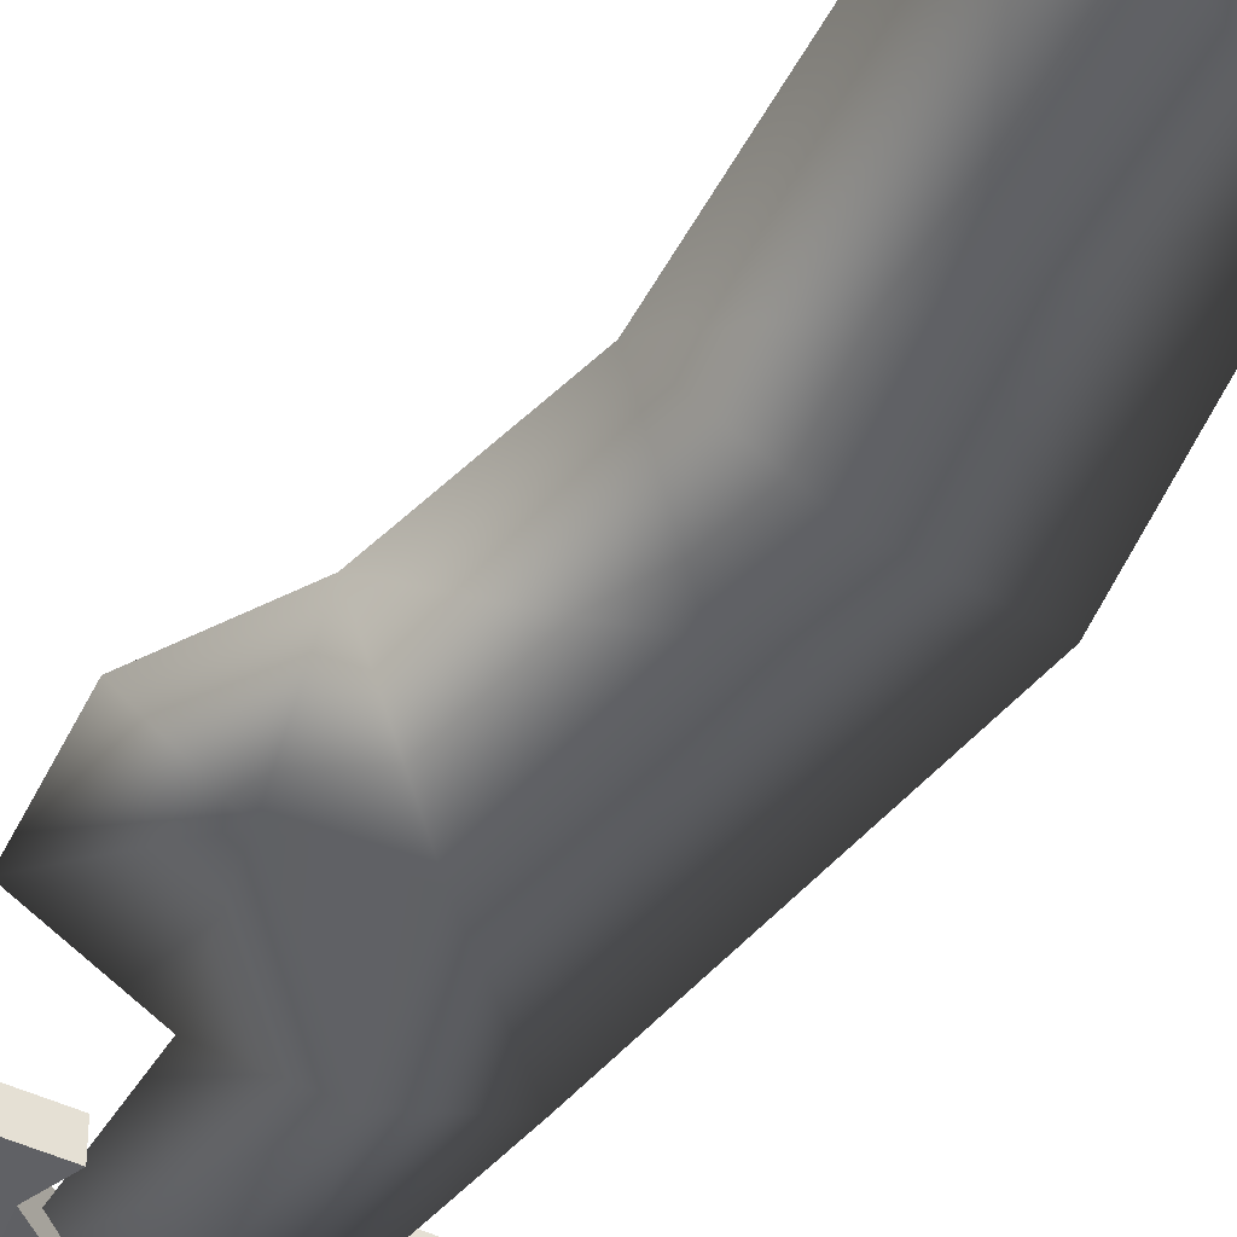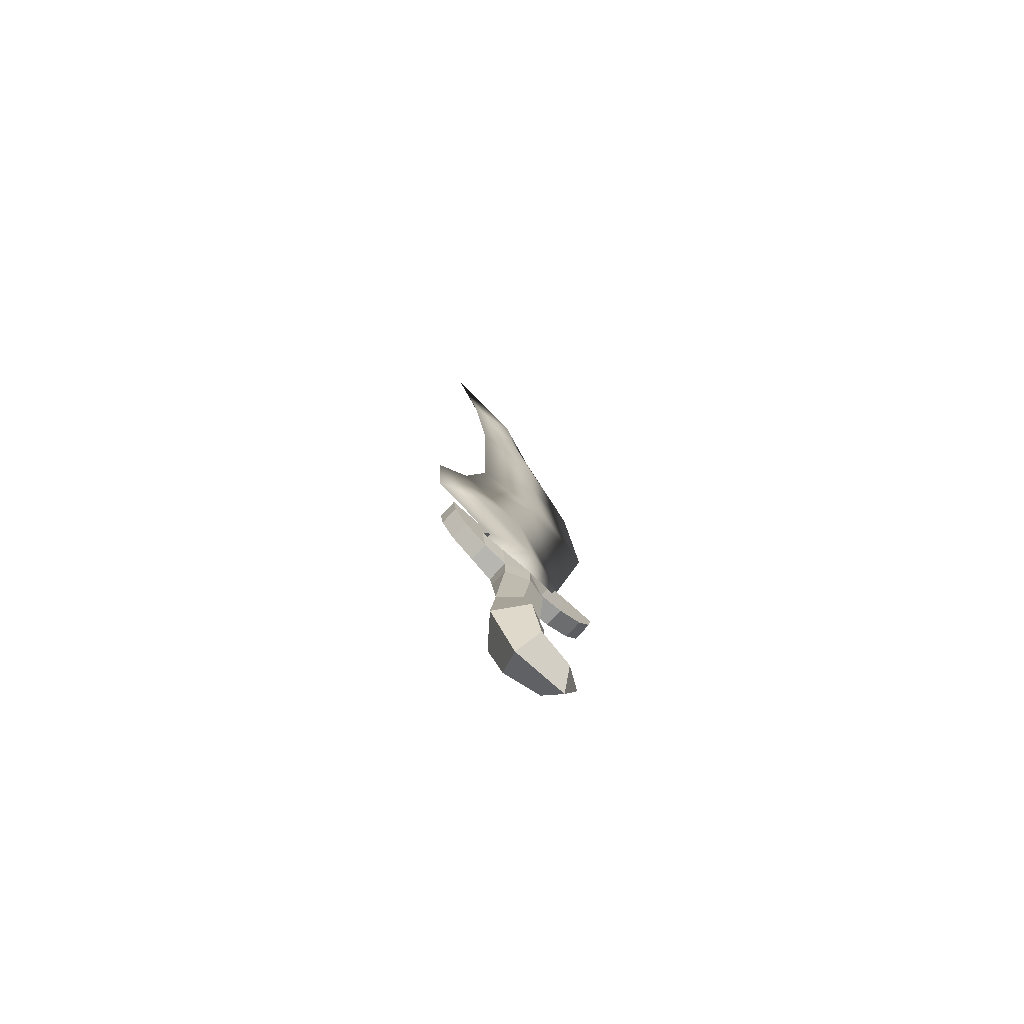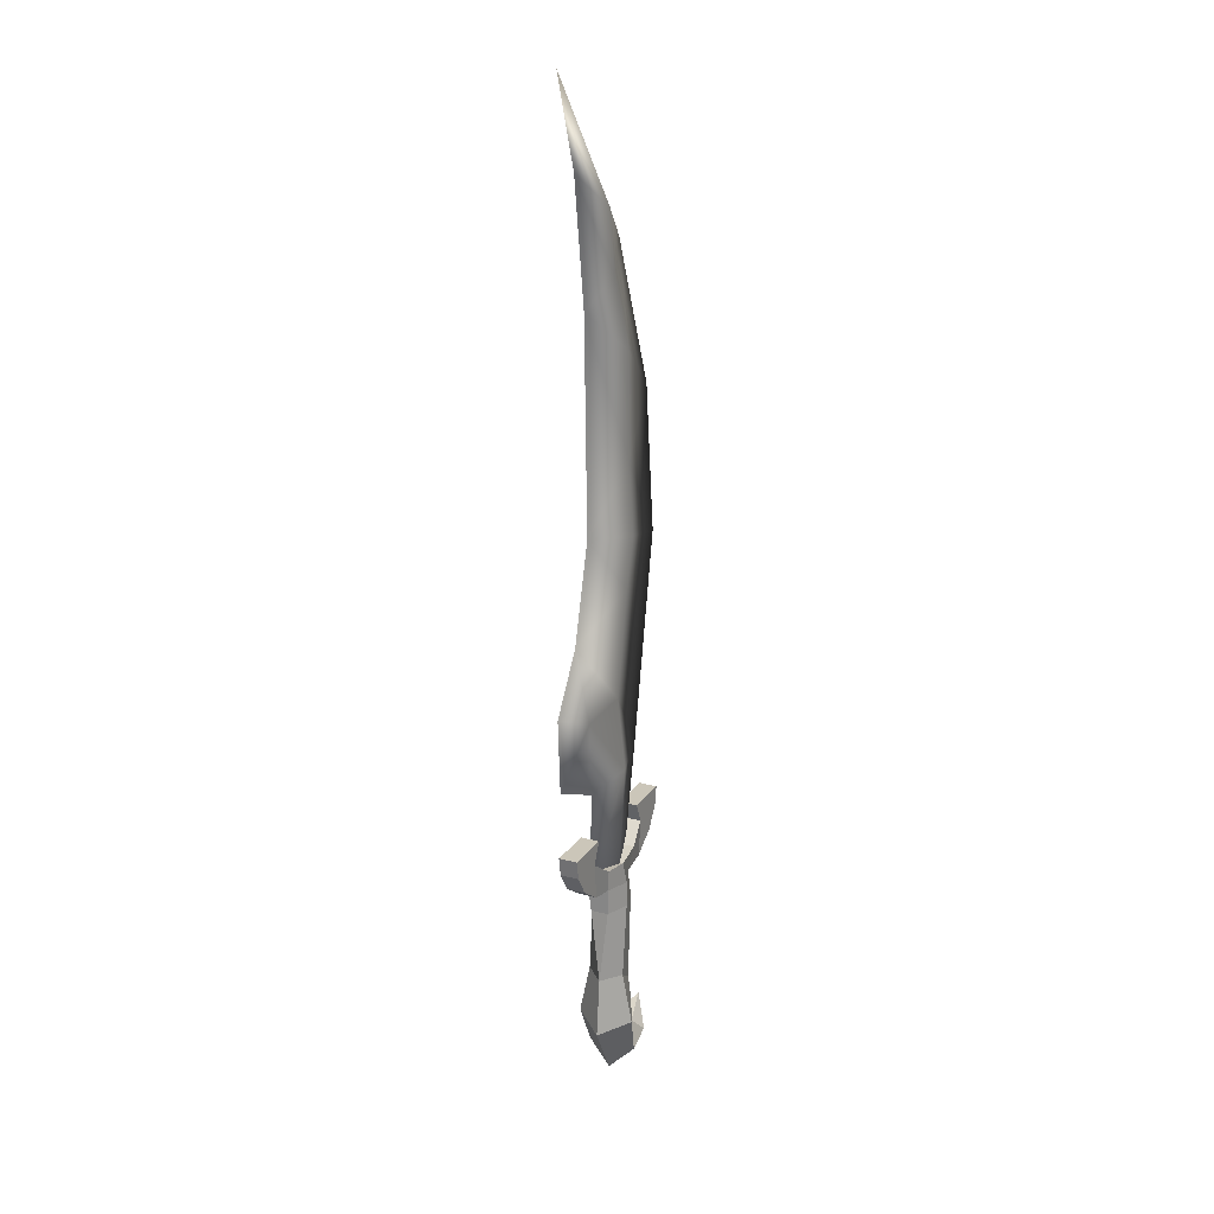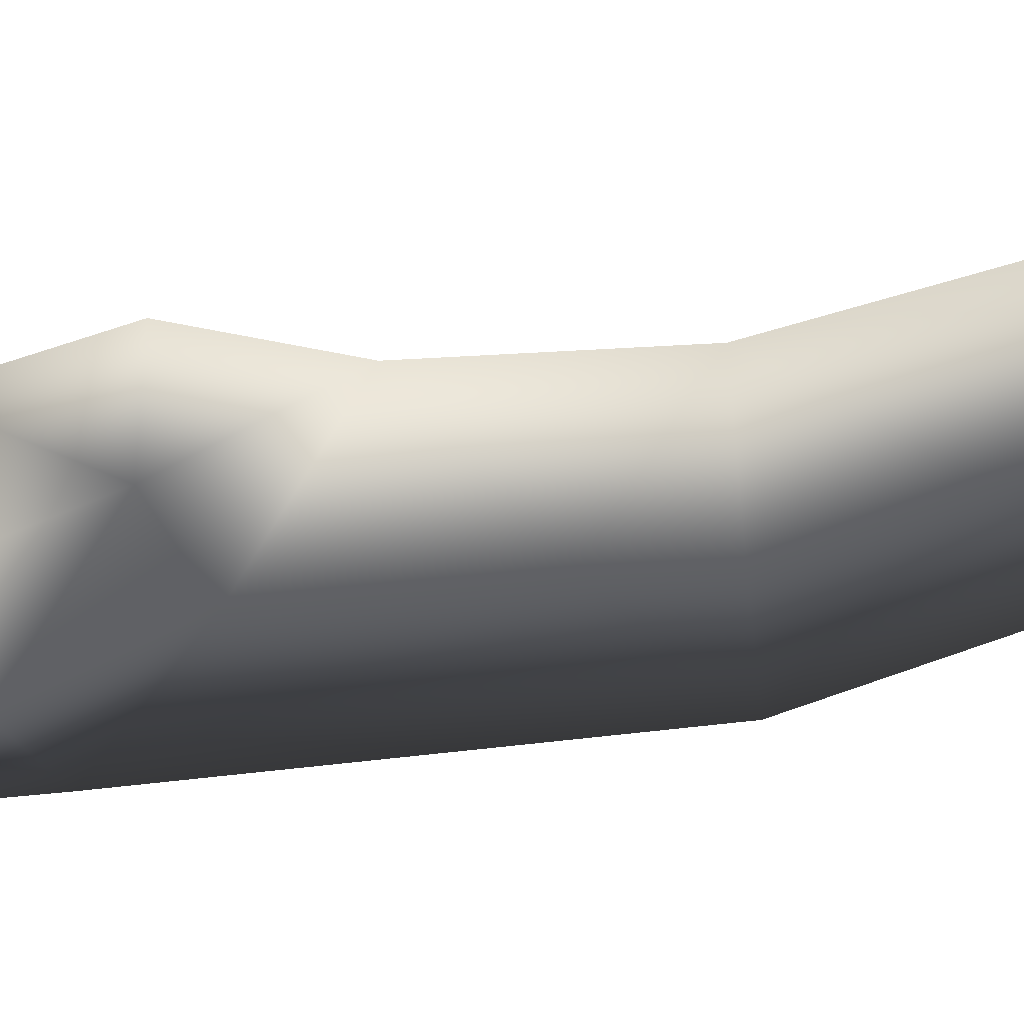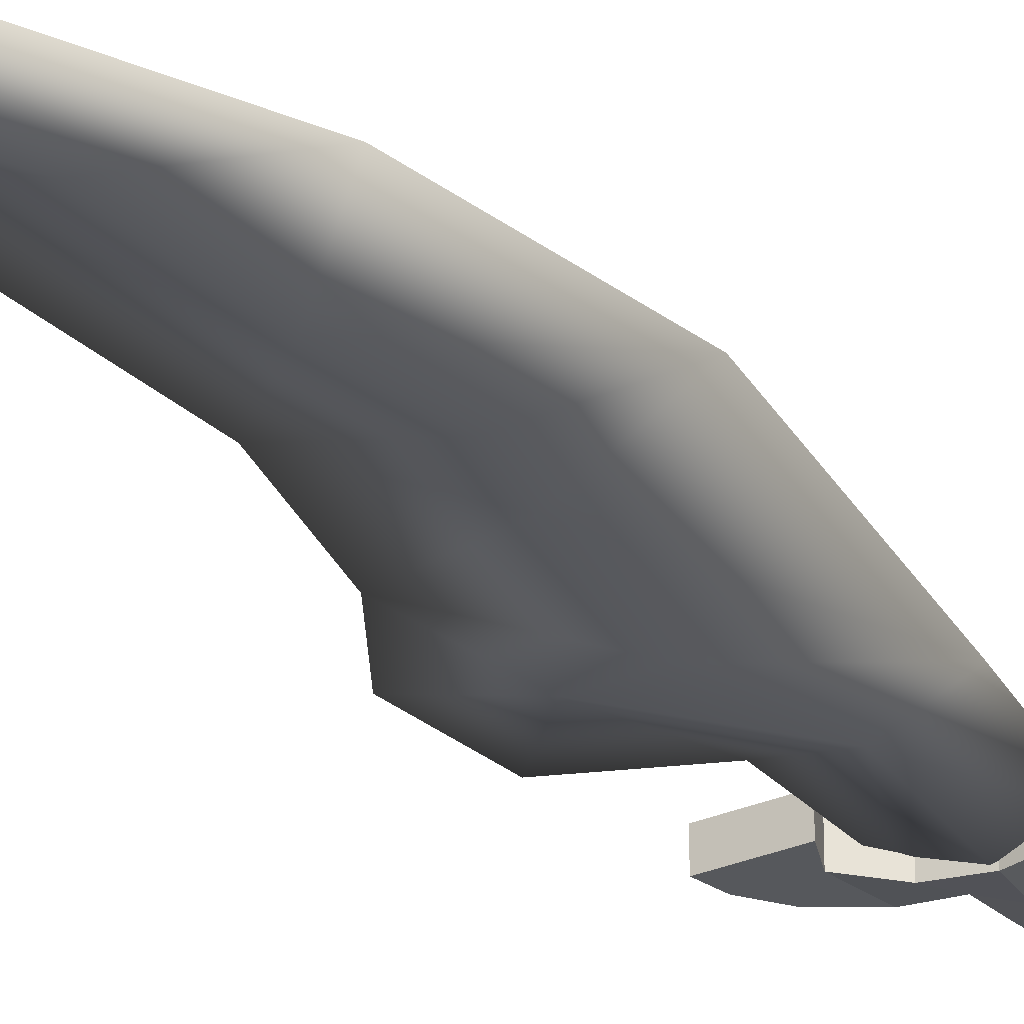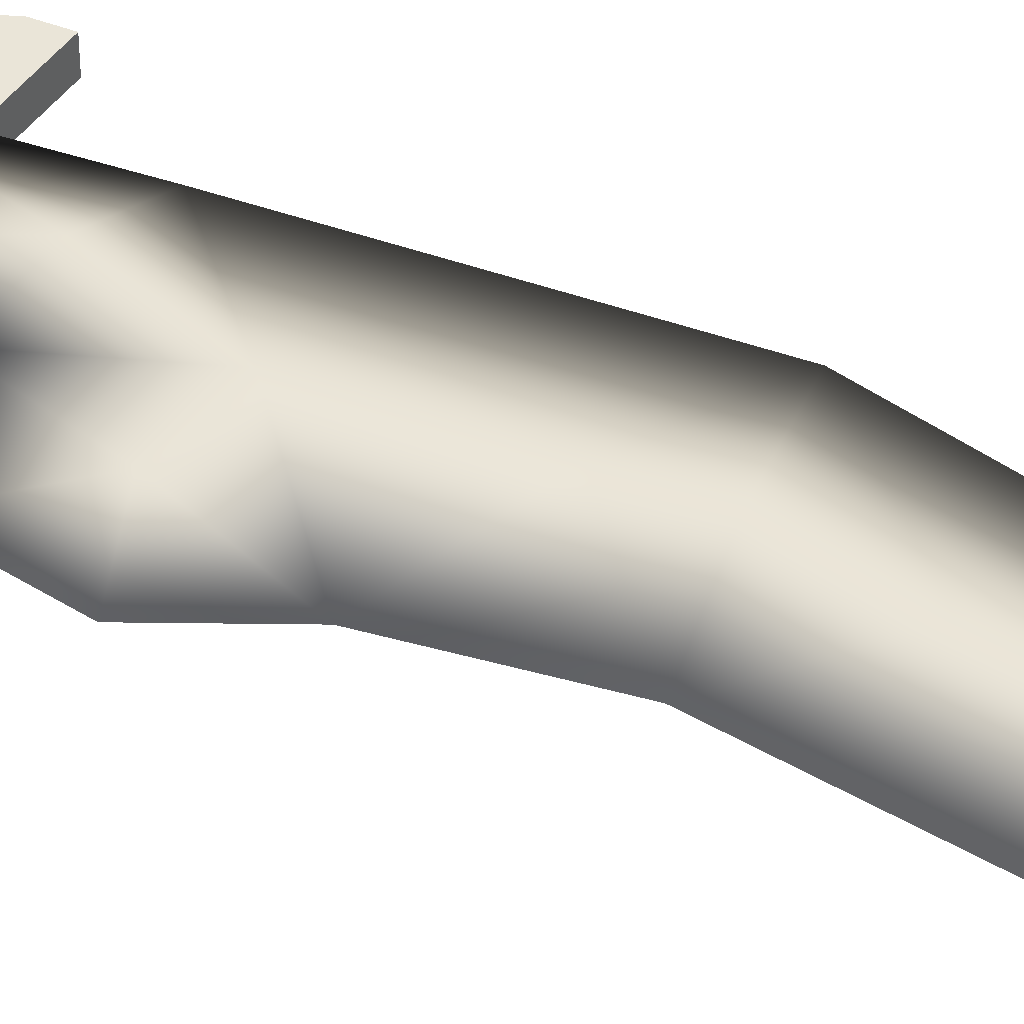
<metadata>
{"format":"obj","ext":"obj","renderer":"f3d","projection":"perspective","resolution":1024,"background":"white","views":[{"elev":-47.3,"azim":152.6,"up":"+Z"},{"elev":-76.6,"azim":137.8,"up":"+Y"},{"elev":21.0,"azim":115.5,"up":"+Y"},{"elev":-48.7,"azim":108.8,"up":"+Z"},{"elev":-27.9,"azim":-145.6,"up":"+Z"},{"elev":44.7,"azim":123.2,"up":"+Z"}]}
</metadata>
<code>
o Hilt
v -0.5042 2.983 0.07738
v -0.7102 3.023 0.07738
v -0.7102 3.023 -0.07738
v -0.5042 2.983 -0.07738
v -0.4886 2.778 0.1071
v -0.3202 2.767 0.1502
v -0.3136 2.983 0.1553
v -0.123 2.983 0.09793
v 0.08305 3.023 0.07738
v 0.118 3.323 0.07738
v -0.07647 3.184 0.09793
v -0.1269 2.767 0.07292
v -0.5507 3.184 -0.1082
v -0.3136 3.15 -0.1223
v -0.3136 2.983 -0.1553
v -0.7451 3.323 -0.07738
v -0.4886 2.778 -0.1095
v -0.123 2.983 -0.07738
v 0.08305 3.023 -0.07738
v -0.07647 3.184 -0.1082
v -0.5507 3.184 0.09793
v -0.7451 3.323 0.07738
v -0.3136 3.15 0.1223
v 0.118 3.323 -0.07738
v 0.4288 3.498 -0.07738
v 0.03809 3.498 -0.07738
v 0.03809 3.498 0.07738
v 0.4288 3.498 0.07738
v 0.4035 3.342 0.07738
v 0.4035 3.342 -0.07738
v 0.2917 3.166 0.07738
v 0.2917 3.166 -0.07738
v -1.056 3.498 0.07738
v -0.6652 3.498 0.07738
v -0.6652 3.498 -0.07738
v -1.056 3.498 -0.07738
v -1.031 3.342 -0.07738
v -1.031 3.342 0.07738
v -0.9188 3.166 -0.07738
v -0.9188 3.166 0.07738
v -0.1269 2.767 -0.07527
v -0.3202 2.767 -0.1526
v -0.0946 2.153 -0.01413
v -0.2506 2.163 0.147
v -0.2438 1.743 0.2333
v -0.04407 1.669 -0.01511
v -0.2438 1.743 -0.2368
v -0.2506 2.163 -0.1506
v -0.2823 1.238 -0.0136
v -0.3616 1.412 -0.2044
v -0.4385 2.042 -0.1128
v -0.4651 1.823 -0.1283
v -0.4651 1.823 0.1248
v -0.4385 2.042 0.1092
v -0.4556 1.61 0.1068
v -0.3616 1.412 0.2001
v -0.4556 1.61 -0.1111
v -0.6725 1.42 0.148
v -0.7519 1.279 -0.006999
v -0.6725 1.42 -0.1528
v -0.5682 1.54 -0.08426
v -0.5682 1.54 0.07948
v -0.8904 1.614 -0.00216
f 1 2 3 4
f 1 5 6 7
f 8 9 10 11
f 8 7 6 12
f 4 13 14 15
f 4 3 16 13
f 5 1 4 17
f 18 19 9 8
f 18 15 14 20
f 2 1 21 22
f 11 20 14 23
f 11 10 24 20
f 20 24 19 18
f 13 21 23 14
f 13 16 22 21
f 25 26 27 28
f 28 29 30 25
f 28 27 31 29
f 29 31 32 30
f 30 32 26 25
f 33 34 35 36
f 36 37 38 33
f 36 35 39 37
f 37 39 40 38
f 38 40 34 33
f 24 10 27 26
f 32 19 24 26
f 10 9 31 27
f 9 19 32 31
f 22 16 35 34
f 40 2 22 34
f 16 3 39 35
f 3 2 40 39
f 15 18 41 42
f 23 7 8 11
f 15 42 17 4
f 21 1 7 23
f 43 44 45 46
f 46 47 48 43
f 46 49 50 47
f 51 52 53 54
f 51 48 47 52
f 53 45 44 54
f 53 55 56 45
f 52 57 55 53
f 47 50 57 52
f 45 56 49 46
f 56 58 59 49
f 49 59 60 50
f 50 60 61 57
f 57 61 62 55
f 55 62 58 56
f 6 44 43 12
f 51 17 42 48
f 54 5 17 51
f 44 6 5 54
f 43 48 42 41
f 18 8 12 41
f 58 63 59
f 59 63 60
f 60 63 61
f 61 63 62
f 62 63 58
f 12 43 41
o Blade
v 0.5126 9.454 -1.6e-05
v 0.2568 8.718 -1.6e-05
v -0.9738 6.941 -1.6e-05
v -0.478 8.153 -1.6e-05
v 0.5451 4.114 -1.1e-05
v 0.07051 5.994 -1.6e-05
v 0.282 5.201 -1.4e-05
v 0.5798 4.732 -1.2e-05
v 0.009377 3.871 -1.2e-05
v -0.7929 4.012 -1.6e-05
v 0.1081 7.713 -1.6e-05
v -0.5956 3.058 -1.5e-05
v 0.04539 3.051 -1.3e-05
v -1.113 5.709 -1.6e-05
v -0.2751 3.054 -0.1
v -0.3917 3.942 -0.1
v -0.3917 3.942 0.09999
v -0.2751 3.054 0.09999
v -0.1106 8.436 -0.1
v -0.1106 8.436 0.09998
v -0.1849 7.933 -0.1
v -0.1849 7.933 0.09998
v -0.4328 7.327 -0.1
v -0.4328 7.327 0.09998
v -0.4516 6.468 -0.1
v -0.4516 6.468 0.09998
v -0.521 5.851 -0.1
v -0.521 5.851 0.09998
v -0.4153 5.455 -0.1
v -0.4153 5.455 0.09999
v -0.2554 4.606 -0.1
v -0.2554 4.606 0.09999
v 0.1457 4.536 0.04999
v 0.1457 4.536 -0.05001
f 75 78 81
f 76 81 78
f 69 87 89
f 69 74 87
f 74 85 87
f 74 83 85
f 65 83 74
f 64 83 65
f 69 89 91
f 69 91 93
f 69 93 70
f 70 93 95
f 70 95 96
f 72 96 95
f 70 96 71
f 68 71 96
f 68 96 72
f 72 80 76
f 75 76 80
f 73 75 80
f 72 95 80
f 73 80 95
f 73 95 93
f 73 93 77
f 77 93 91
f 77 91 89
f 66 77 89
f 66 89 87
f 66 87 67
f 67 87 85
f 67 85 83
f 64 67 83
f 64 65 82
f 64 82 67
f 67 82 84
f 65 84 82
f 65 74 84
f 74 86 84
f 67 84 86
f 66 67 86
f 66 86 88
f 74 88 86
f 69 88 74
f 69 90 88
f 69 92 90
f 69 70 92
f 70 94 92
f 70 97 94
f 79 94 97
f 72 79 97
f 72 76 79
f 76 78 79
f 75 79 78
f 73 79 75
f 68 72 97
f 68 97 71
f 70 71 97
f 66 88 77
f 77 88 90
f 77 90 92
f 73 77 92
f 73 92 94
f 73 94 79

</code>
